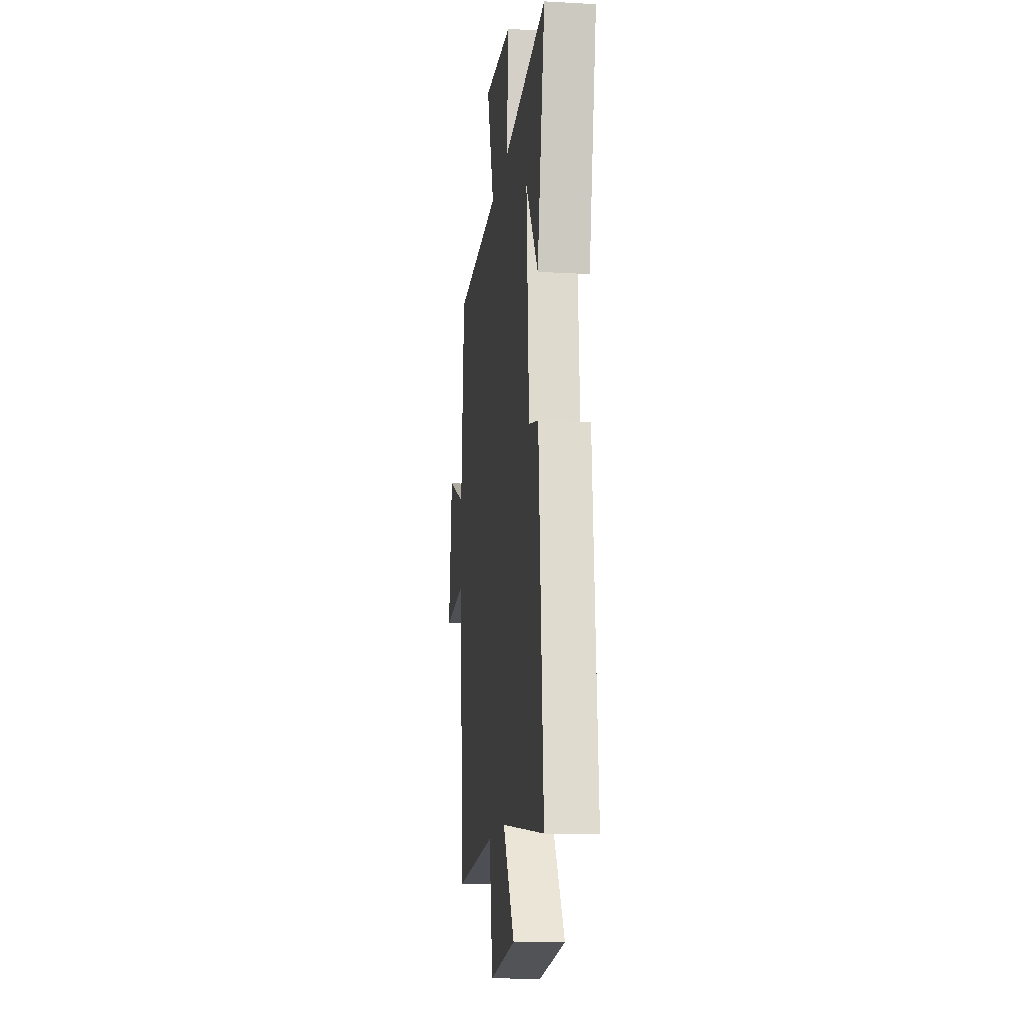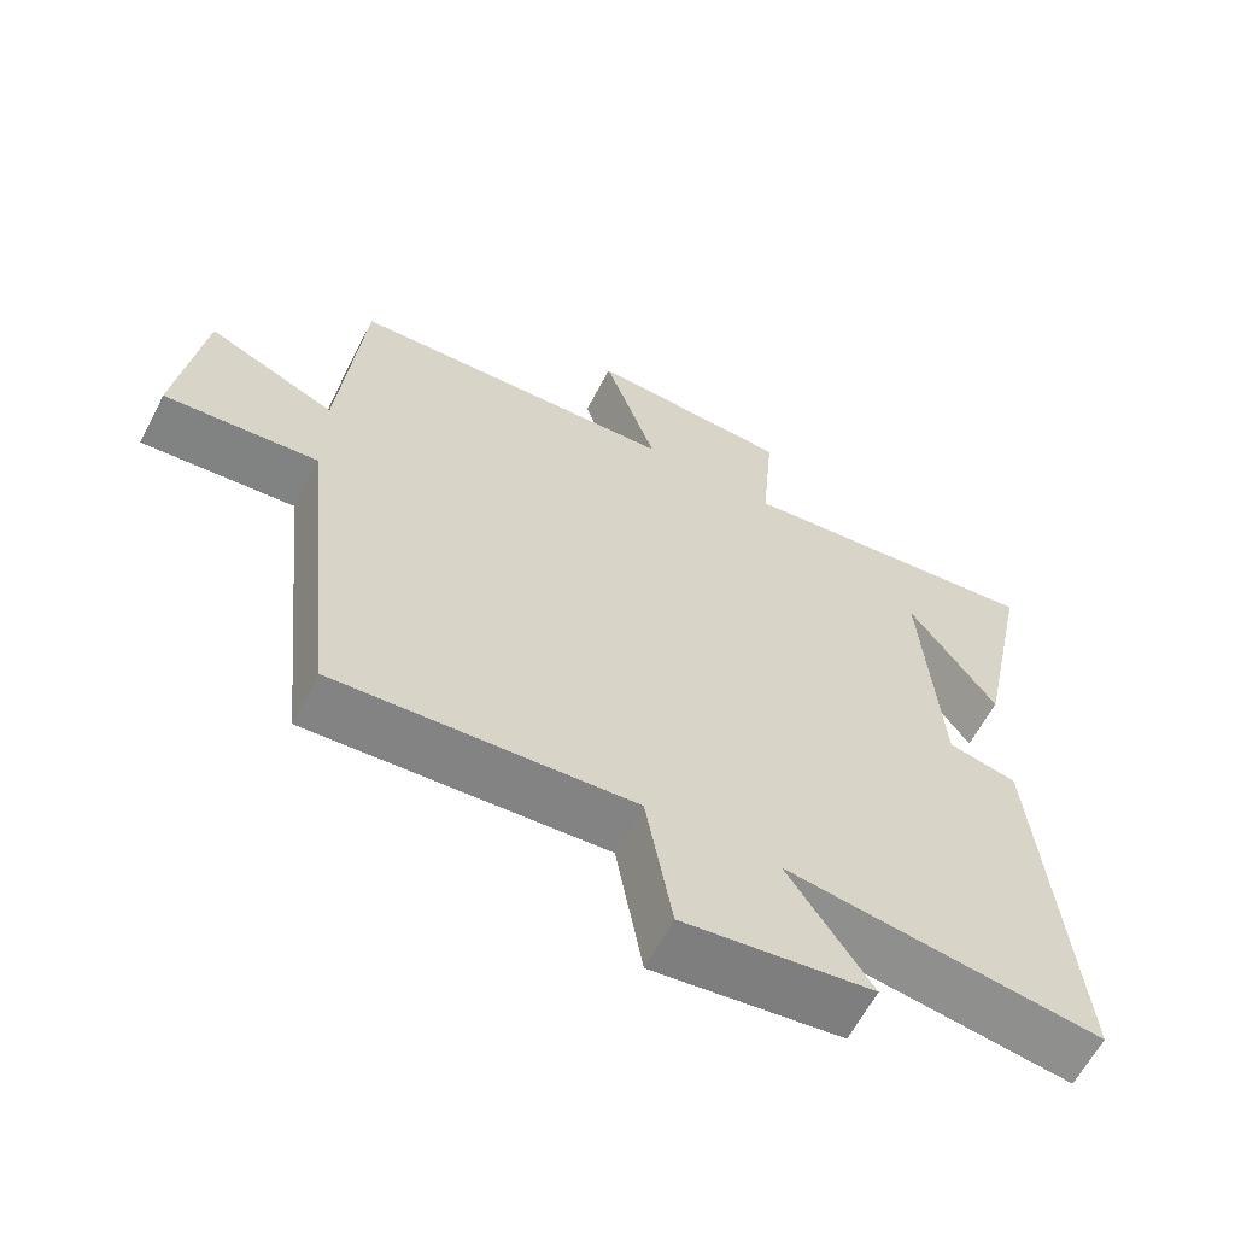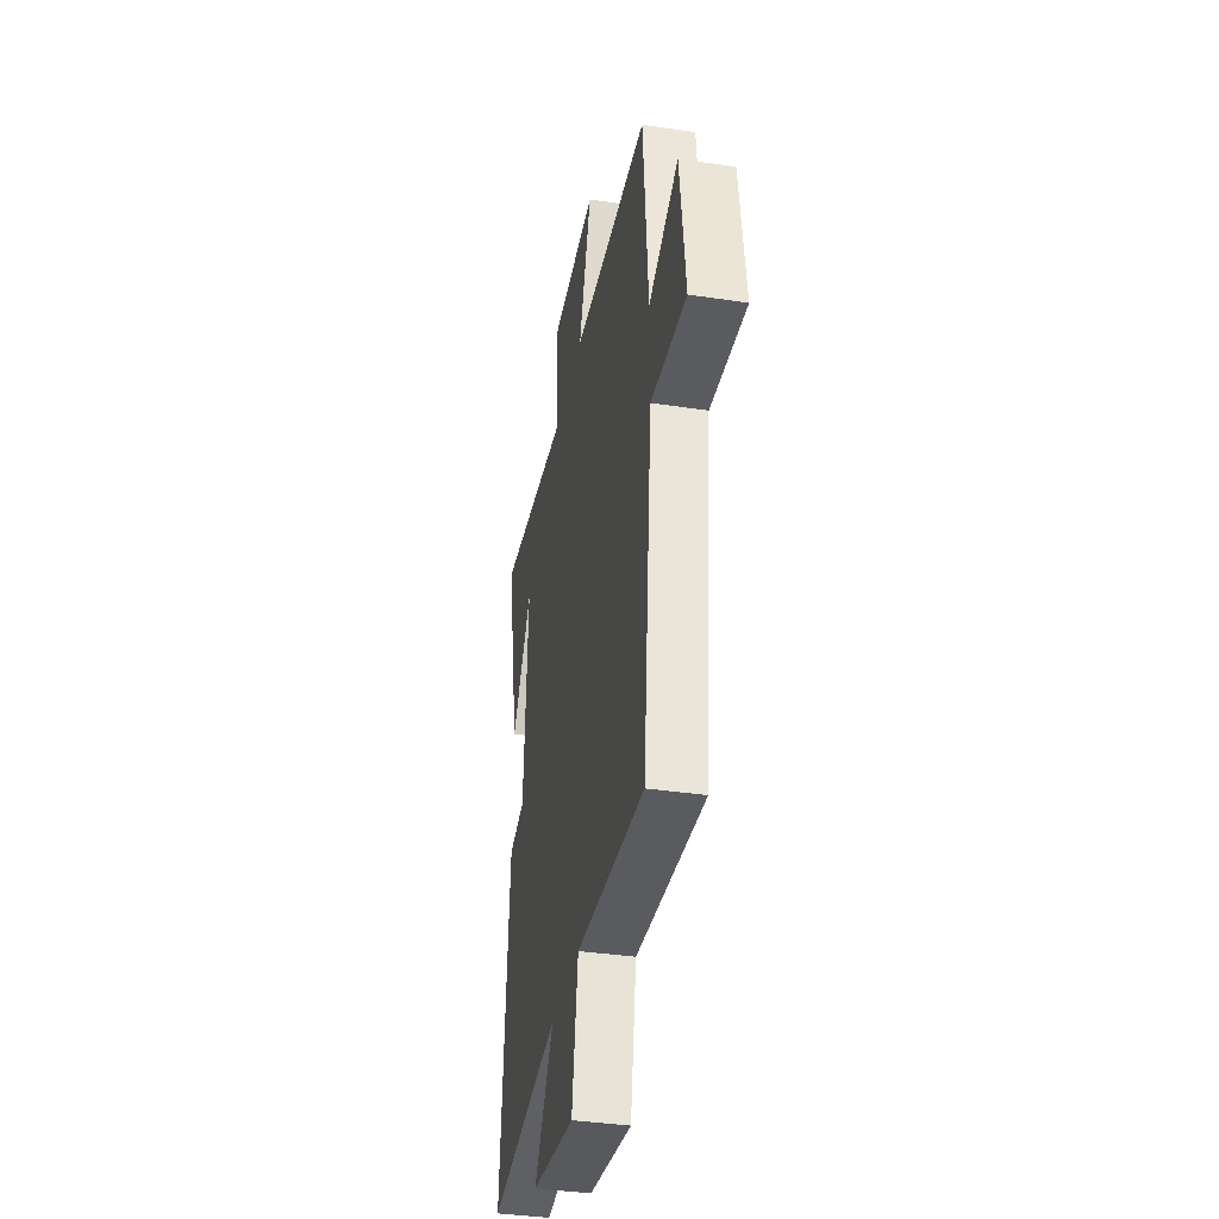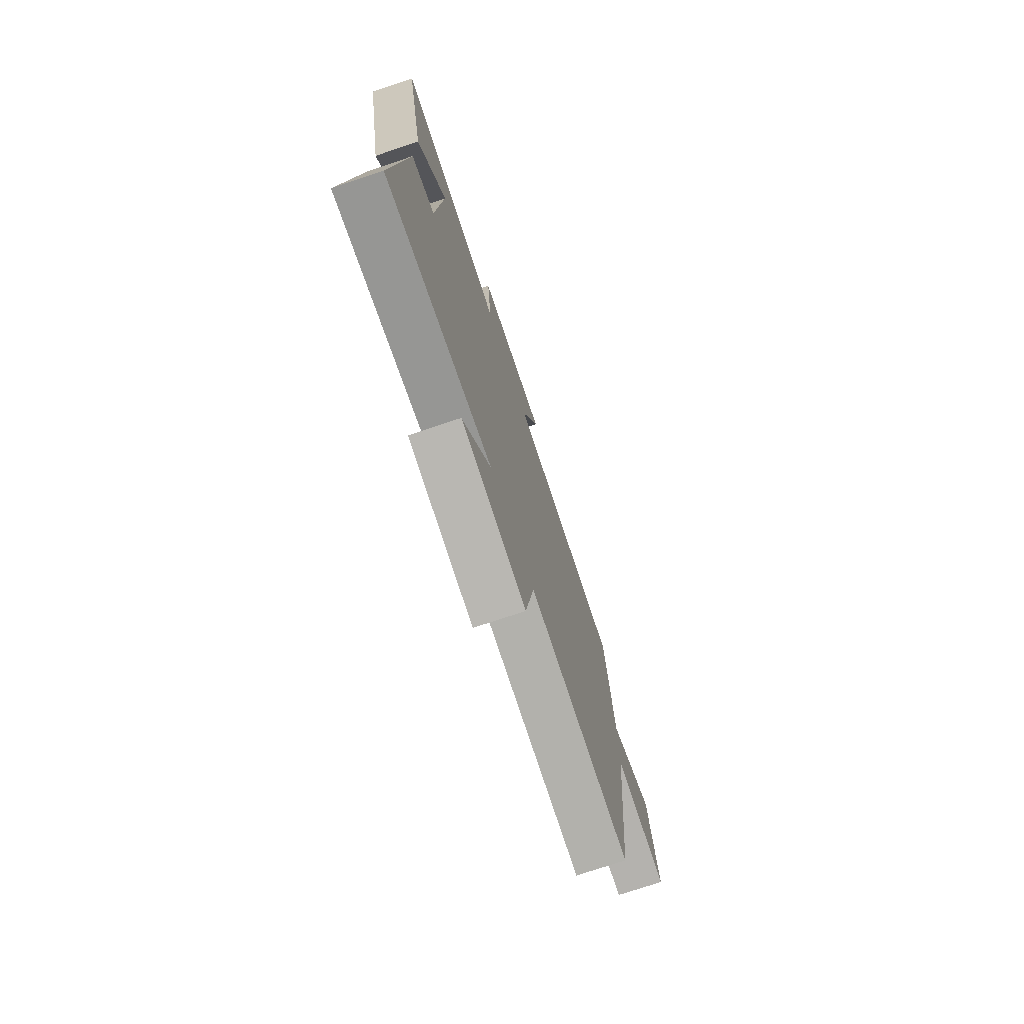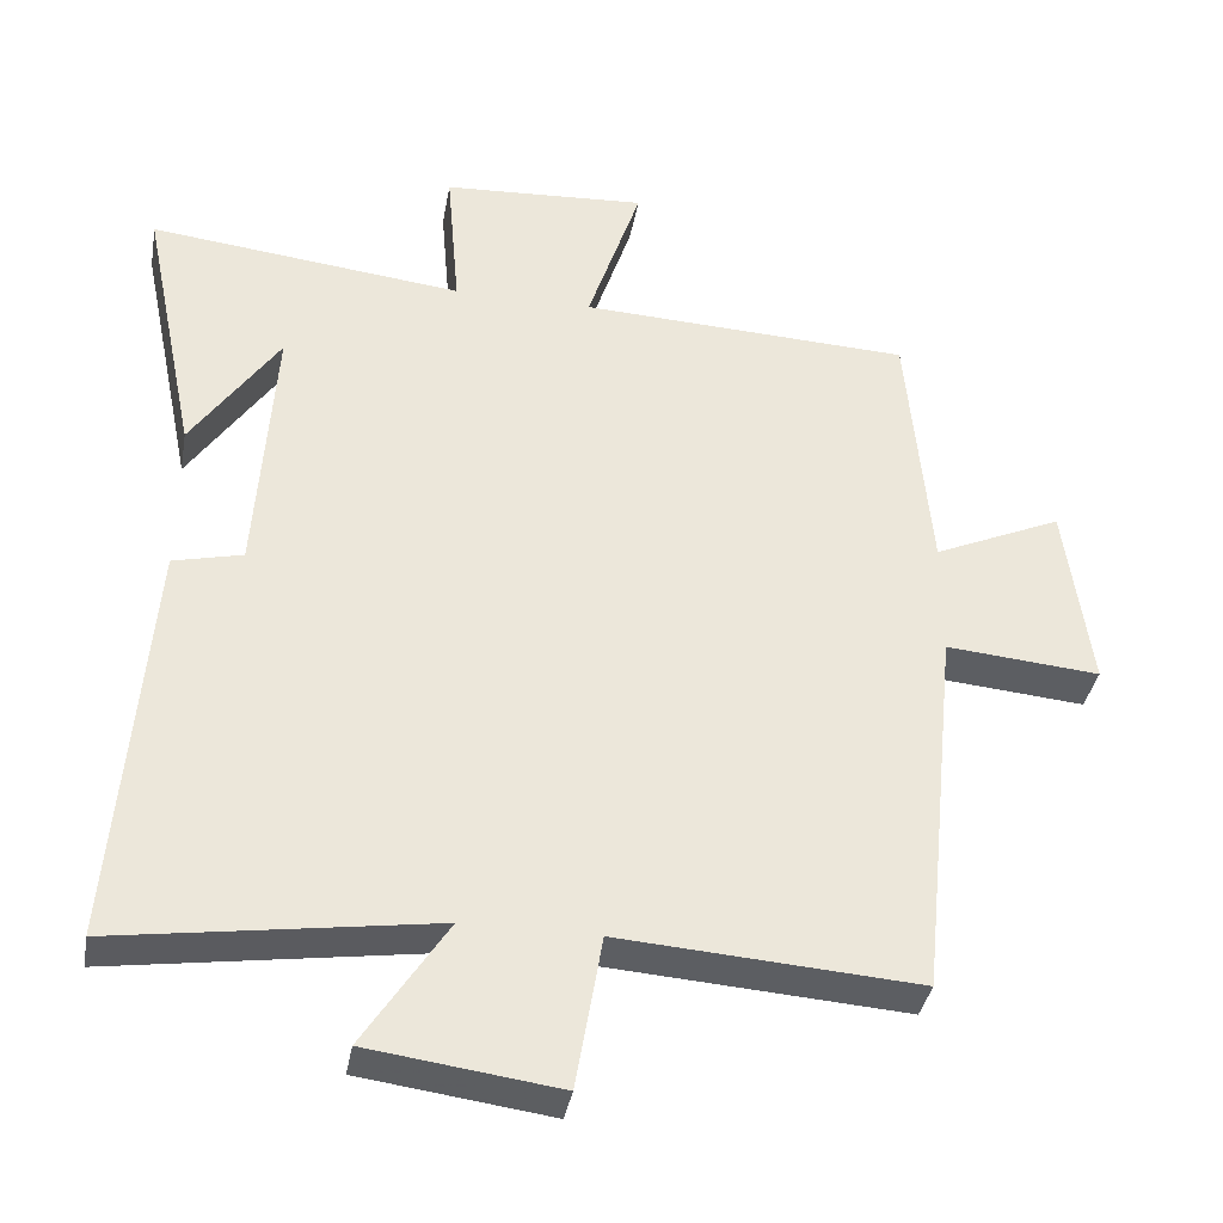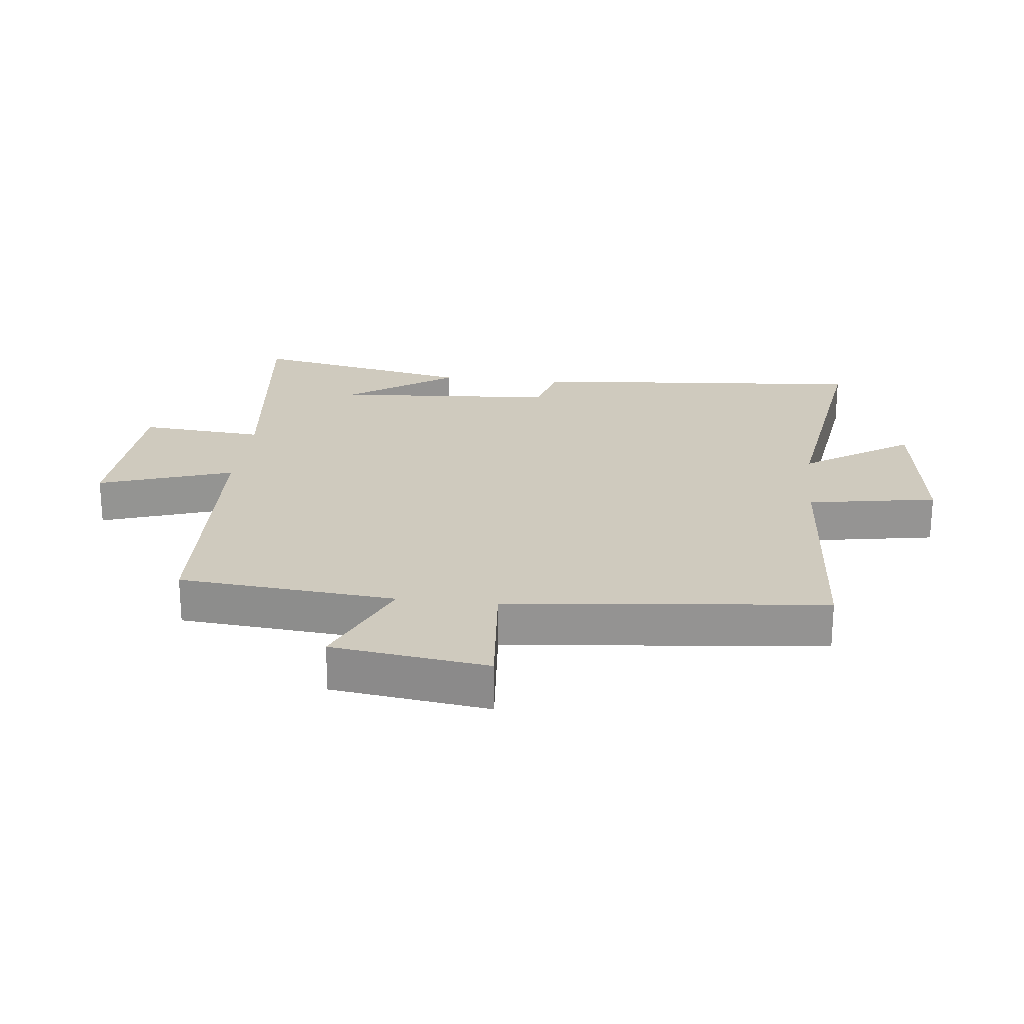
<metadata>
{"format":"obj","ext":"obj","renderer":"f3d","projection":"perspective","resolution":1024,"background":"white","views":[{"elev":-14.3,"azim":-97.0,"up":"+Z"},{"elev":-62.6,"azim":152.5,"up":"+Z"},{"elev":-37.3,"azim":79.1,"up":"+Z"},{"elev":-75.3,"azim":-71.5,"up":"+Z"},{"elev":-36.9,"azim":-10.0,"up":"+Z"},{"elev":23.2,"azim":96.3,"up":"+Y"}]}
</metadata>
<code>
v 0.448 0.07 -0.528
v 0.051 0.07 -0.5
v 0.016 0.07 -0.705
v -0.236 0.07 -0.671
v -0.125 0.07 -0.5
v -0.544 0.07 -0.561
v -0.5 0.07 -0.016
v -0.408 0.07 0.006
v -0.384 0.07 0.36
v -0.5 0.07 0.19
v -0.573 0.07 0.547
v -0.156 0.07 0.5
v -0.173 0.07 0.698
v 0.099 0.07 0.714
v 0.028 0.07 0.5
v 0.469 0.07 0.48
v 0.5 0.07 0.134
v 0.671 0.07 0.21
v 0.705 0.07 -0.04
v 0.5 0.07 -0.022
v 0.448 0 -0.528
v 0.051 0 -0.5
v 0.016 0 -0.705
v -0.236 0 -0.671
v -0.125 0 -0.5
v -0.544 0 -0.561
v -0.5 0 -0.016
v -0.408 0 0.006
v -0.384 0 0.36
v -0.5 0 0.19
v -0.573 0 0.547
v -0.156 0 0.5
v -0.173 0 0.698
v 0.099 0 0.714
v 0.028 0 0.5
v 0.469 0 0.48
v 0.5 0 0.134
v 0.671 0 0.21
v 0.705 0 -0.04
v 0.5 0 -0.022
f 17 18 19 20
f 20 1 2
f 17 20 2
f 16 17 2
f 15 16 2
f 12 13 14 15
f 12 15 2 3
f 9 10 11
f 9 11 12
f 8 9 12 3
f 5 6 7 8
f 3 4 5
f 3 5 8
f 40 39 38 37
f 22 21 40
f 22 40 37
f 22 37 36
f 22 36 35
f 35 34 33 32
f 23 22 35 32
f 31 30 29
f 32 31 29
f 23 32 29 28
f 28 27 26 25
f 25 24 23
f 28 25 23
f 1 21 22 2
f 2 22 23 3
f 3 23 24 4
f 4 24 25 5
f 5 25 26 6
f 6 26 27 7
f 7 27 28 8
f 8 28 29 9
f 9 29 30 10
f 10 30 31 11
f 11 31 32 12
f 12 32 33 13
f 13 33 34 14
f 14 34 35 15
f 15 35 36 16
f 16 36 37 17
f 17 37 38 18
f 18 38 39 19
f 19 39 40 20
f 20 40 21 1

</code>
